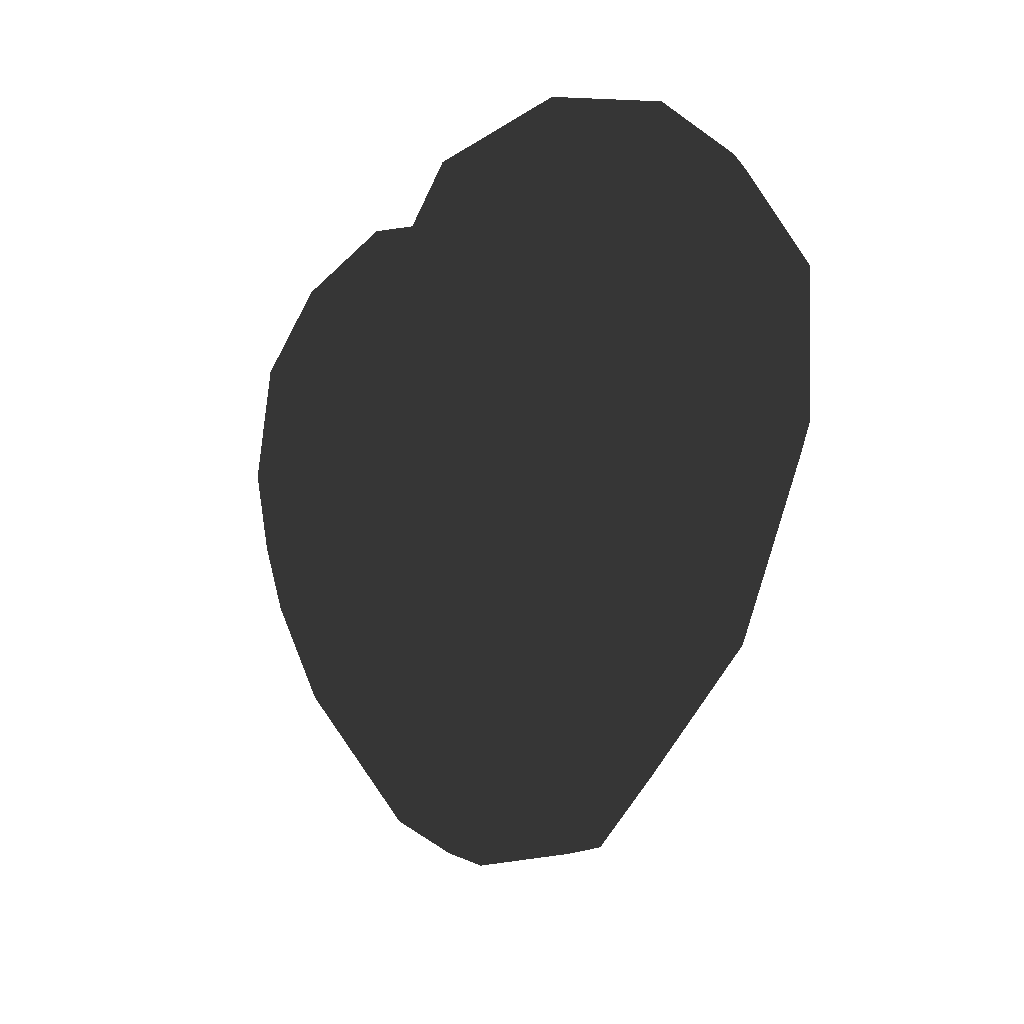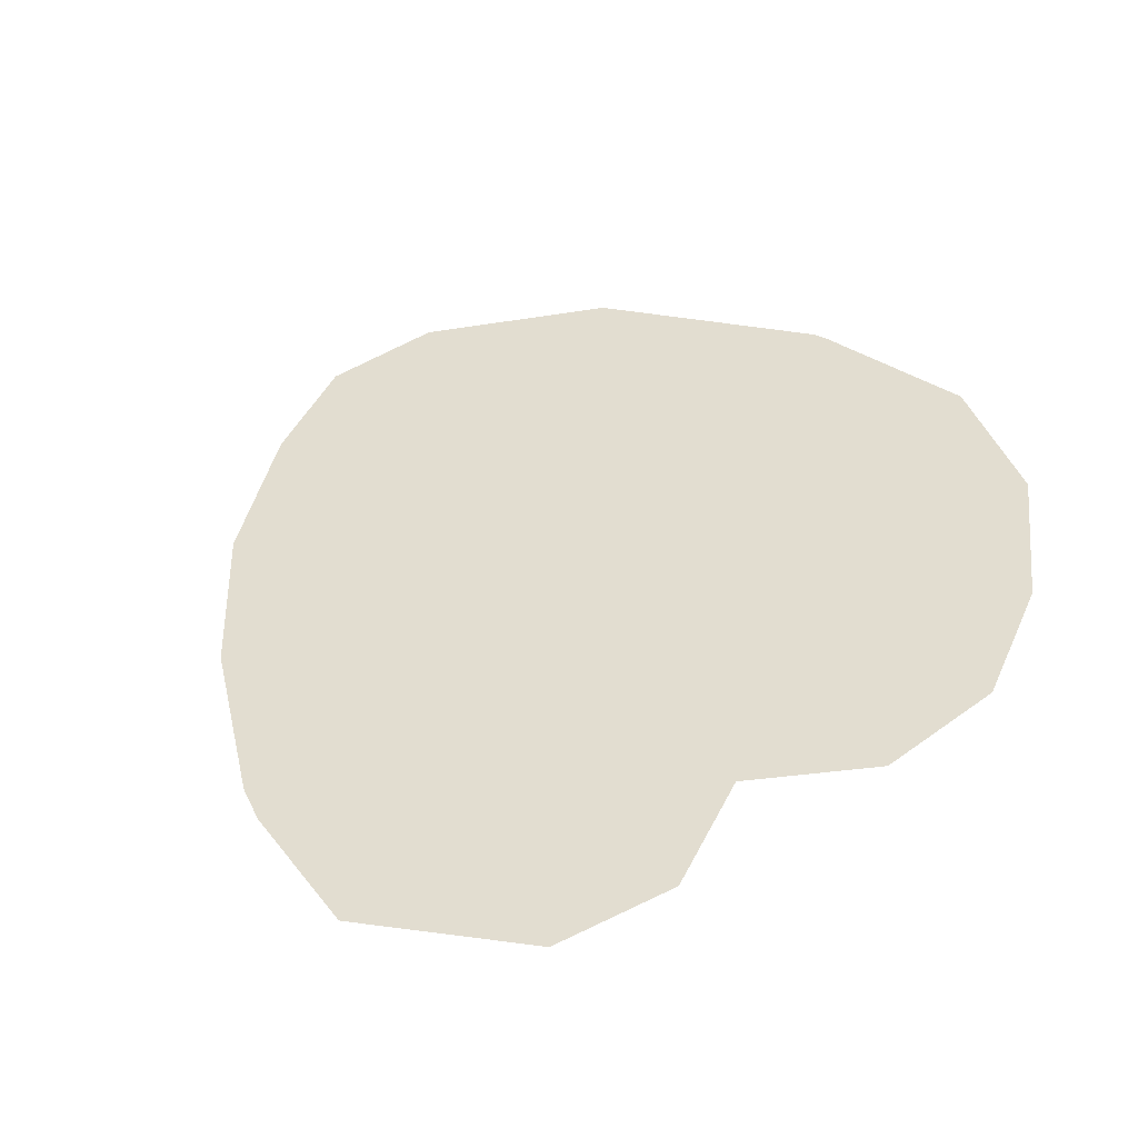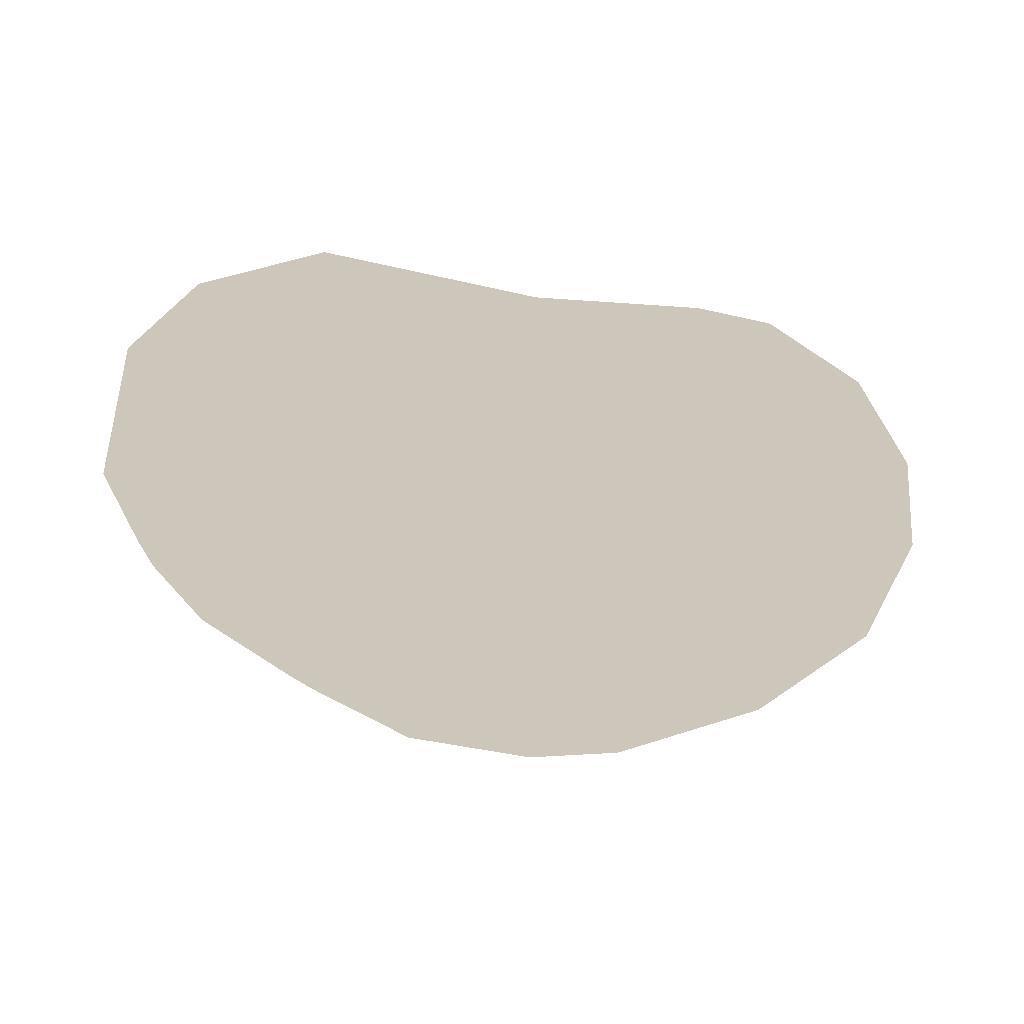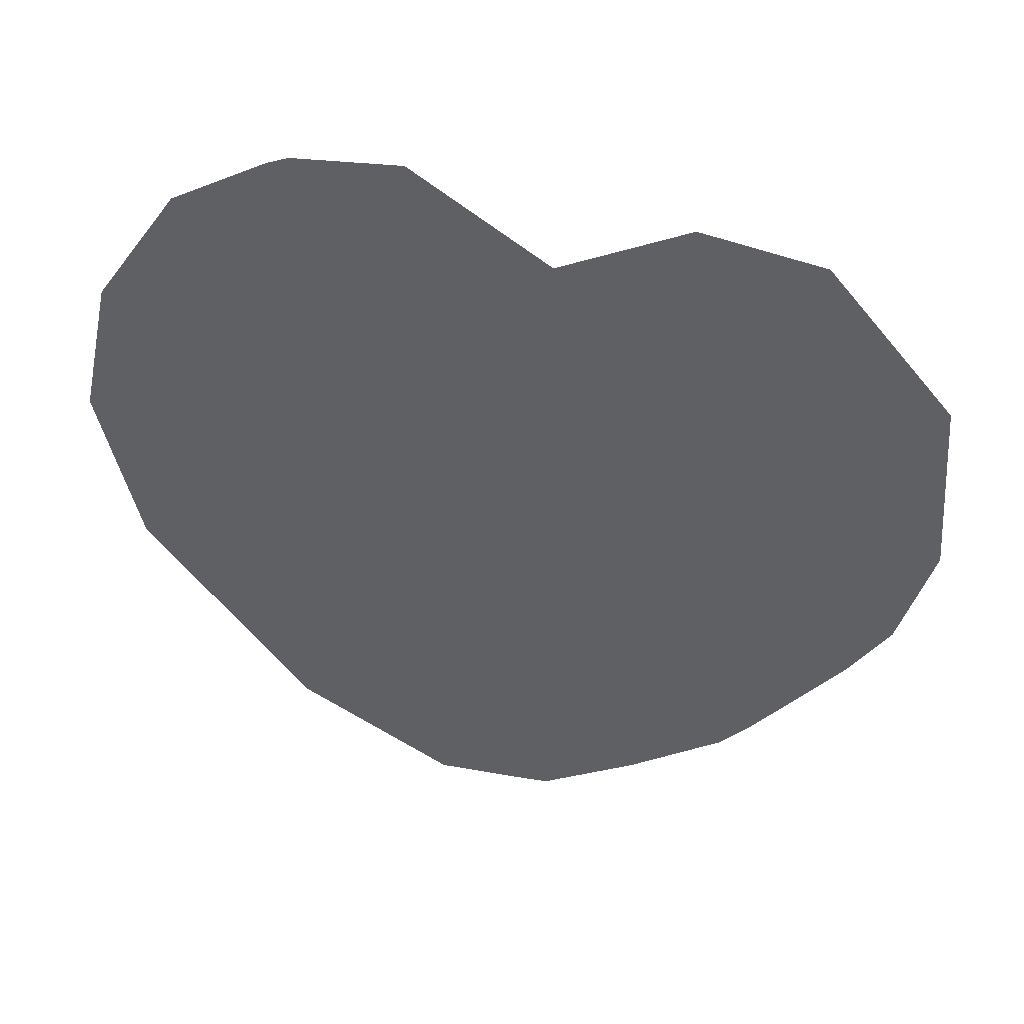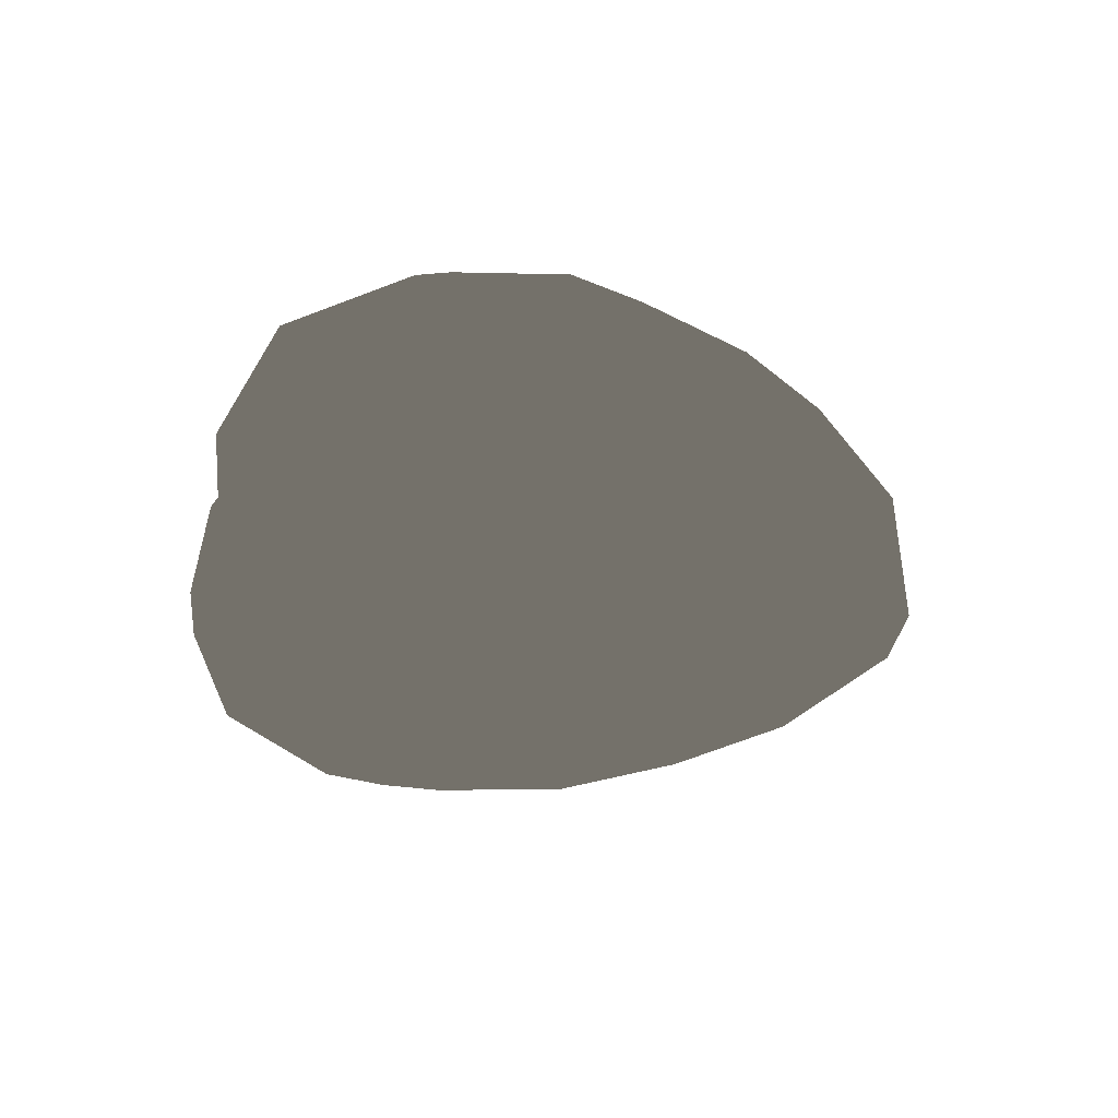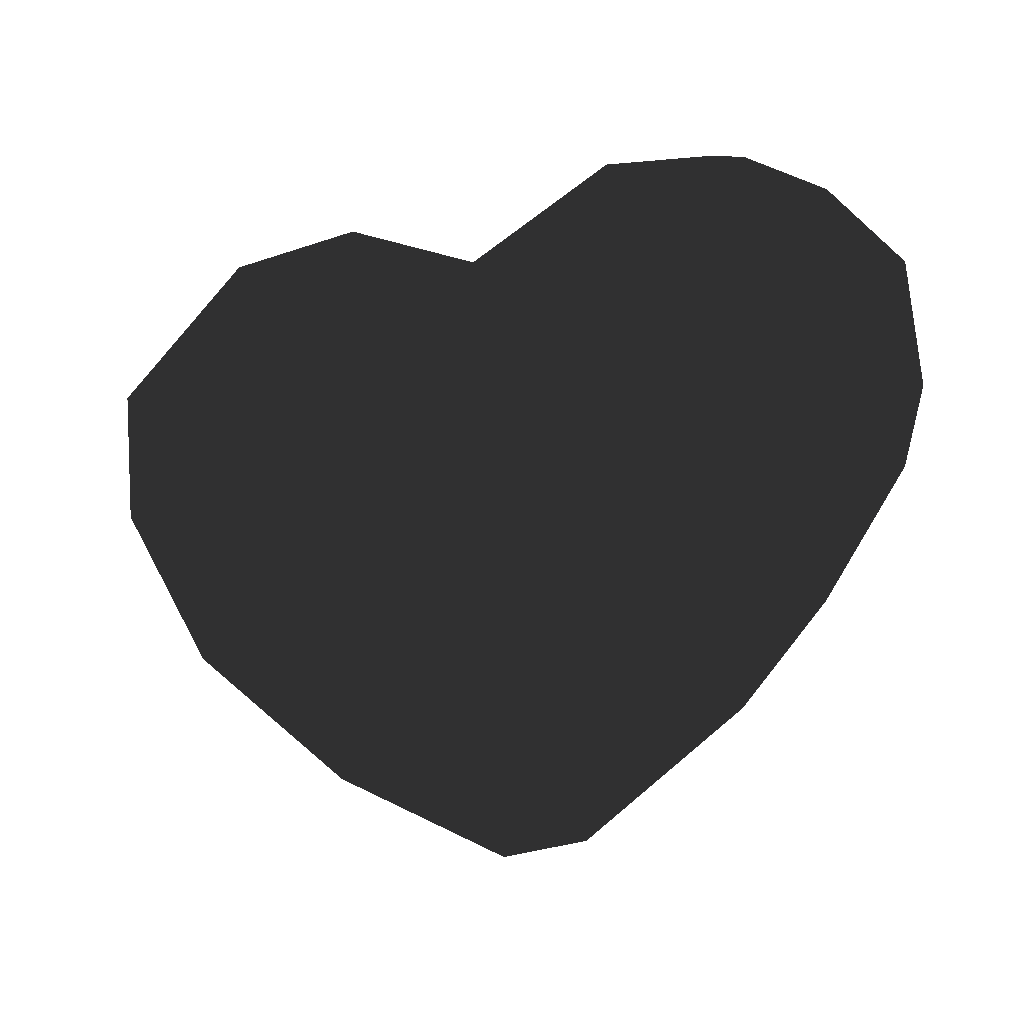
<metadata>
{"format":"obj","ext":"obj","renderer":"f3d","projection":"perspective","resolution":1024,"background":"white","views":[{"elev":-12.0,"azim":-113.6,"up":"+Y"},{"elev":35.3,"azim":140.6,"up":"+Z"},{"elev":-69.7,"azim":-8.5,"up":"+Y"},{"elev":47.7,"azim":17.9,"up":"+Y"},{"elev":-16.7,"azim":-102.4,"up":"+Z"},{"elev":-32.0,"azim":-159.5,"up":"+Y"}]}
</metadata>
<code>
v 14.45 64.2 11.88
v -0.6016 54.79 12.93
v -0.4688 43.5 18.95
v 25.2 25.06 -12.42
v 15.28 11.97 -8.714
v 12.06 18.08 -15.39
v -15.68 21.2 15.89
v -2.877 10.36 13.05
v -0.3179 21.45 18.42
v 26.21 19.89 6.104
v 15.78 9.046 -1.909
v 31.23 24.45 -1.543
v -2.791 1.632 -4.364
v -18.04 15.9 -11.26
v -2.161 3.776 -8.452
v 19.28 48.69 -18.49
v -0.5508 44.61 -18.46
v 15.69 59.66 -15.32
v 25.26 53.62 -16.45
v 24.84 42.21 -17.7
v 33.56 52.31 12.73
v 34.61 38.59 11.64
v 39.44 48.78 6.07
v -27.89 66.67 2.044
v -37.03 57.57 5.209
v -24.61 64.31 11.03
v -25.62 39.81 17.52
v -9.904 31.23 19.72
v -21.5 52.62 18.03
v -7.008 15.88 -15.62
v -16.46 27.6 -17.63
v -5.859 37.33 -19.83
v -21.22 51.51 -18.17
v 14.81 31.77 -19.04
v -0.2687 24.3 -19.26
v -12.9 32.6 -19.29
v -33.56 62.26 -3.654
v -40.13 51.89 -3.332
v 32.58 44.38 -14.23
v 37.73 51.31 -9.681
v 12.94 67.09 6.995
v 14.16 68.6 -1.401
v 0.024 59.94 6.435
v 8.146 36.78 -19.78
v 6.165 3.251 -3.819
v 3.55 3.312 7.323
v 15.05 10.93 7.715
v 27.08 21.36 -6.409
v 36.55 37.57 -8.646
v 40.2 42.25 -0.1793
v -18.91 15.57 9.669
v -17.66 10.14 0.1642
v -4.547 3.455 6.787
v 5.204 5.995 -9.205
v 3.74 12.45 -14.28
v 18.99 27.72 -16.81
v 28.32 35.55 -15.45
v -28.23 37.46 -16.52
v -0.0029 60.12 -6.33
v -12.11 67.76 -3.146
v -28.59 21.82 3.88
v -28.15 21.42 -4.438
v -39.52 40.43 -3.903
v -36.91 34.42 4.003
v 27.67 67.34 -2.118
v 34.49 59.83 7.086
v 38.43 56.32 -4.011
v 8.181 14.1 14.37
v 17.1 26.33 17.25
v 11.09 33.75 19.75
v 27.68 39.96 16.84
v 23.33 51.03 17.77
v -13.68 59.7 14.78
v -12.43 65.82 9.143
v -38.94 45.34 7.554
v -33.4 51.43 13.28
v -14.5 63.4 -13.19
v -32.57 55.13 -12.6
v 23.73 67.19 6.287
v 13.86 66.43 -9.063
v 0.383 54.4 -13.35
v 25.58 63.76 -10.82
v -32.26 35.22 12.62
v -22.75 67.68 -6.15
v -27.42 62.04 -11.23
v -18.77 68.79 3.213
v 24.44 25.39 12.97
v 37.61 36.9 5.103
v -32.86 31.68 -9.141
v -36 44.07 -11.84
v 24.12 61.4 12.87
v 16.64 56.15 16.97
f 1 2 3
f 4 5 6
f 7 8 9
f 10 11 12
f 13 14 15
f 16 17 18
f 19 20 16
f 21 22 23
f 24 25 26
f 27 28 29
f 30 14 31
f 32 33 17
f 20 34 16
f 35 36 32
f 32 36 33
f 37 38 25
f 39 19 40
f 41 42 43
f 16 44 32
f 16 32 17
f 15 45 13
f 46 11 47
f 11 48 12
f 49 40 50
f 51 52 53
f 13 45 46
f 54 15 55
f 30 31 35
f 48 49 12
f 4 56 57
f 55 15 30
f 15 14 30
f 57 56 34
f 55 30 35
f 11 5 48
f 46 45 11
f 49 4 57
f 40 49 39
f 6 35 34
f 35 32 44
f 39 49 57
f 39 20 19
f 48 5 4
f 48 4 49
f 35 6 55
f 6 54 55
f 11 45 5
f 45 15 54
f 39 57 20
f 20 57 34
f 36 58 33
f 31 14 58
f 35 31 36
f 31 58 36
f 5 54 6
f 54 5 45
f 34 44 16
f 34 35 44
f 4 6 56
f 6 34 56
f 42 59 43
f 60 43 59
f 61 62 52
f 63 62 64
f 65 66 67
f 67 66 23
f 68 69 9
f 70 71 72
f 2 73 3
f 43 60 74
f 63 64 75
f 76 27 29
f 17 33 77
f 37 78 38
f 72 71 21
f 79 66 65
f 80 18 81
f 82 65 67
f 52 51 61
f 64 83 75
f 84 77 85
f 60 84 86
f 68 47 87
f 22 10 88
f 29 26 76
f 2 74 73
f 89 63 90
f 38 78 90
f 21 91 72
f 1 3 92
f 28 3 29
f 3 70 72
f 42 79 65
f 65 82 80
f 81 59 80
f 77 59 81
f 7 28 27
f 61 51 83
f 12 88 10
f 12 49 50
f 59 77 60
f 77 84 60
f 52 14 13
f 52 13 53
f 33 58 78
f 33 85 77
f 76 26 25
f 38 75 25
f 63 75 38
f 38 90 63
f 86 24 26
f 74 26 73
f 53 8 7
f 46 47 68
f 52 62 14
f 58 14 89
f 76 75 83
f 25 75 76
f 29 3 73
f 73 26 29
f 53 7 51
f 83 51 7
f 92 91 1
f 42 41 79
f 66 21 23
f 66 91 21
f 37 84 85
f 84 24 86
f 69 71 70
f 87 10 22
f 83 7 27
f 76 83 27
f 58 89 90
f 58 90 78
f 18 19 16
f 18 80 82
f 19 18 82
f 82 40 19
f 53 46 8
f 53 13 46
f 43 2 41
f 43 74 2
f 71 22 21
f 87 22 71
f 17 77 81
f 17 81 18
f 9 69 70
f 28 70 3
f 88 23 22
f 50 67 23
f 40 67 50
f 82 67 40
f 46 68 8
f 9 8 68
f 74 60 86
f 86 26 74
f 64 61 83
f 62 61 64
f 42 80 59
f 65 80 42
f 9 70 28
f 7 9 28
f 91 66 79
f 79 1 91
f 24 84 37
f 24 37 25
f 89 14 62
f 89 62 63
f 72 92 3
f 72 91 92
f 88 50 23
f 12 50 88
f 33 78 85
f 37 85 78
f 68 87 69
f 69 87 71
f 47 10 87
f 47 11 10
f 41 2 1
f 79 41 1

</code>
